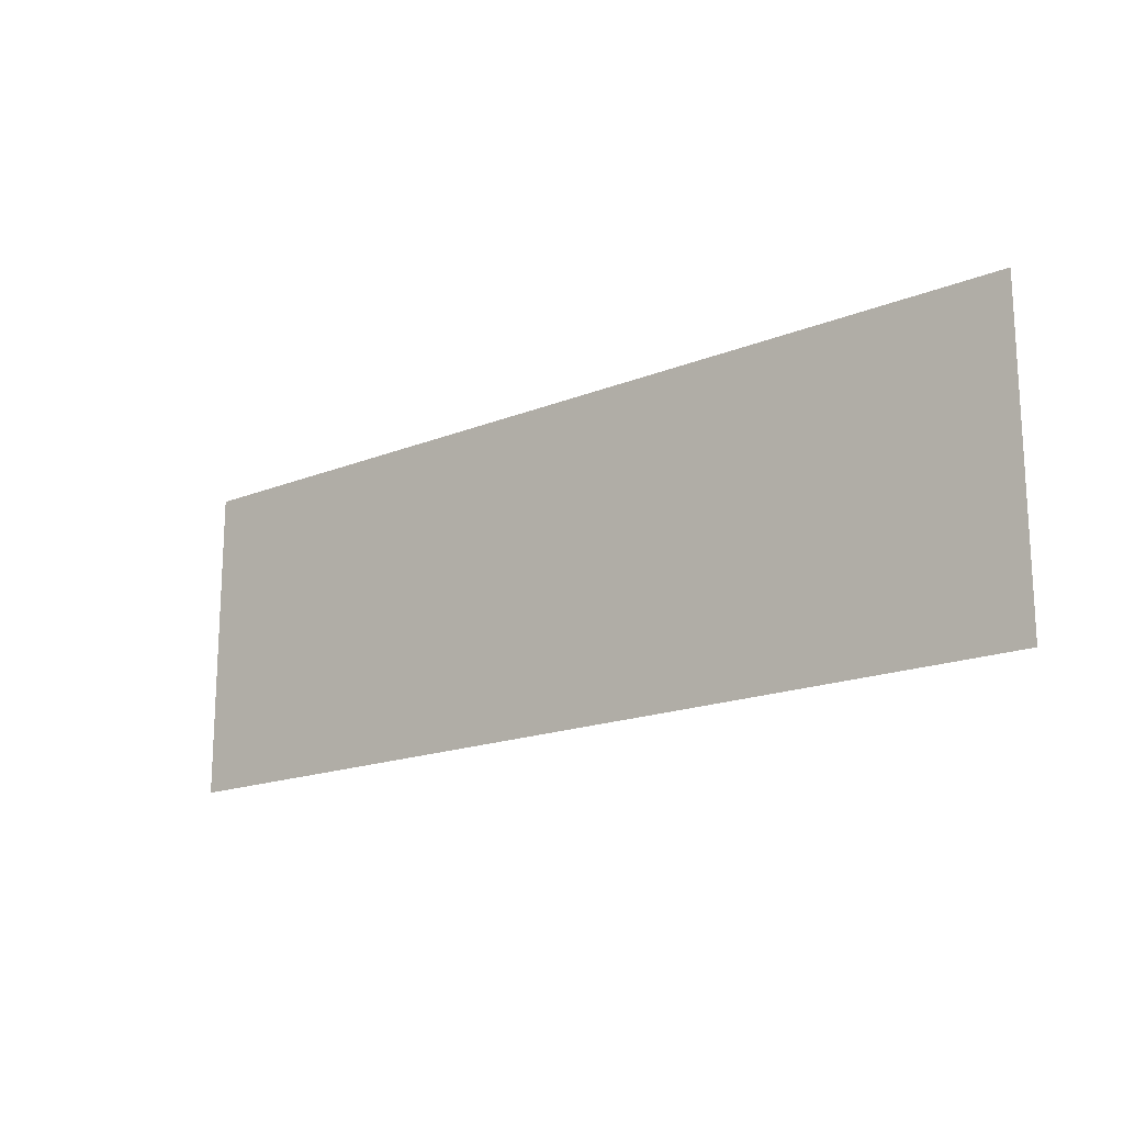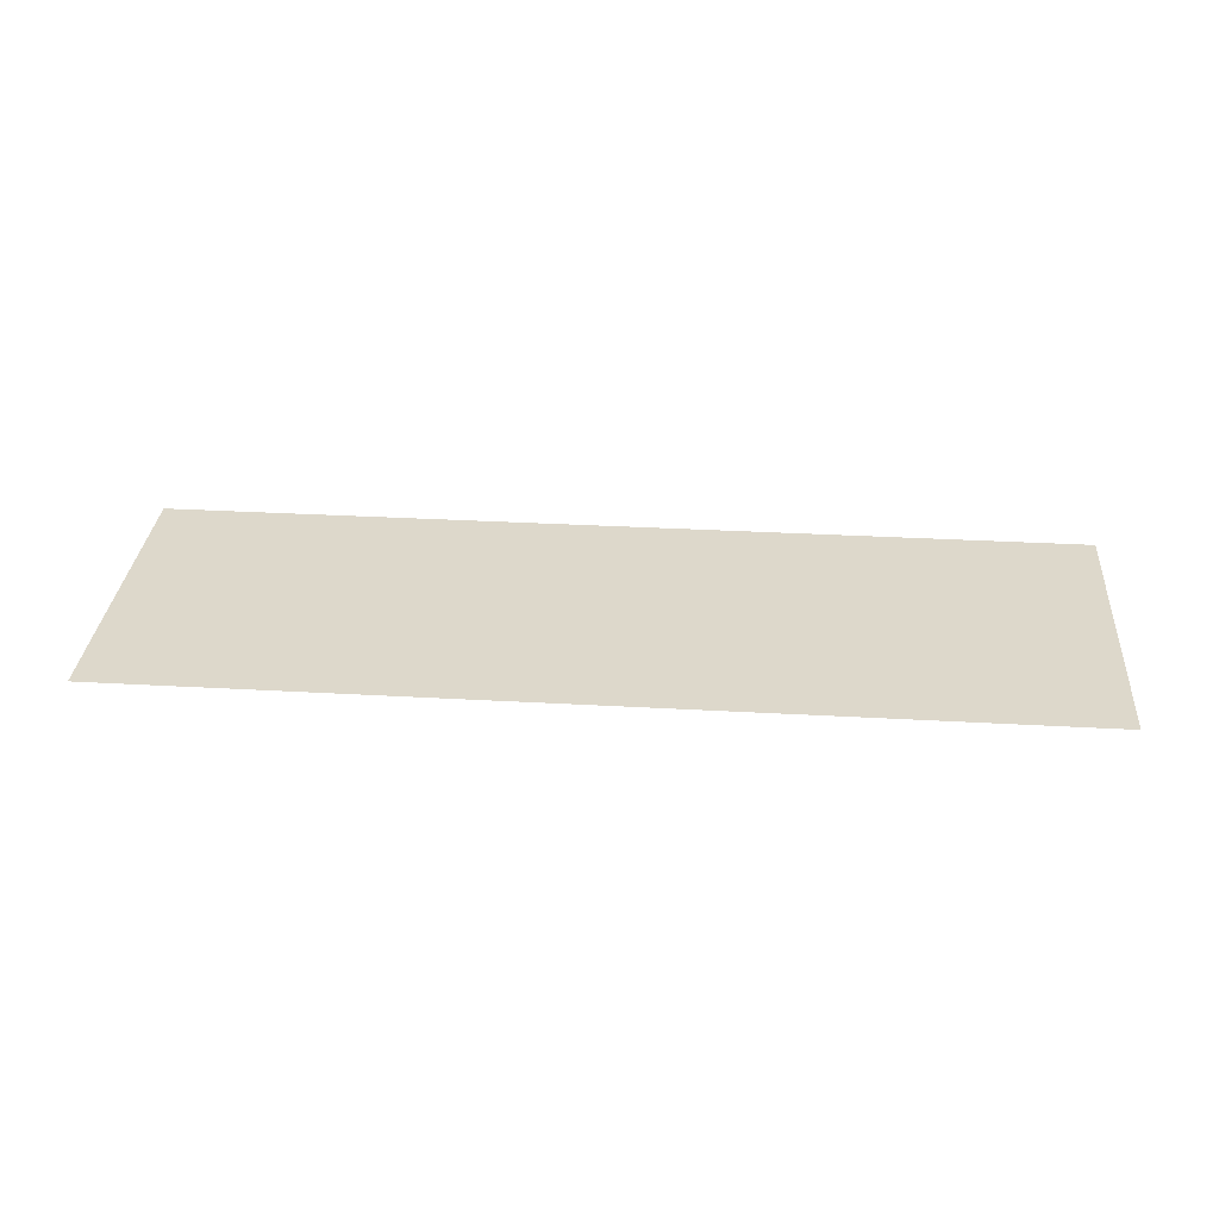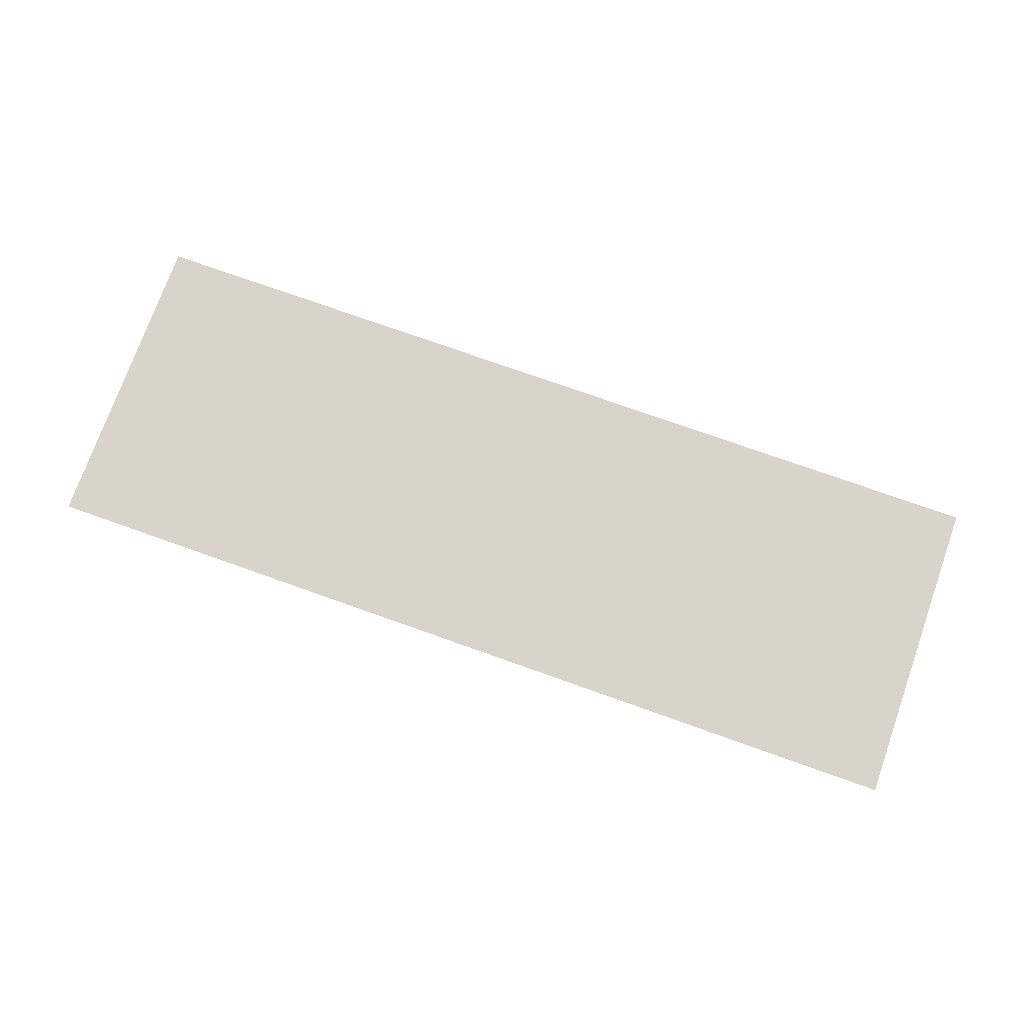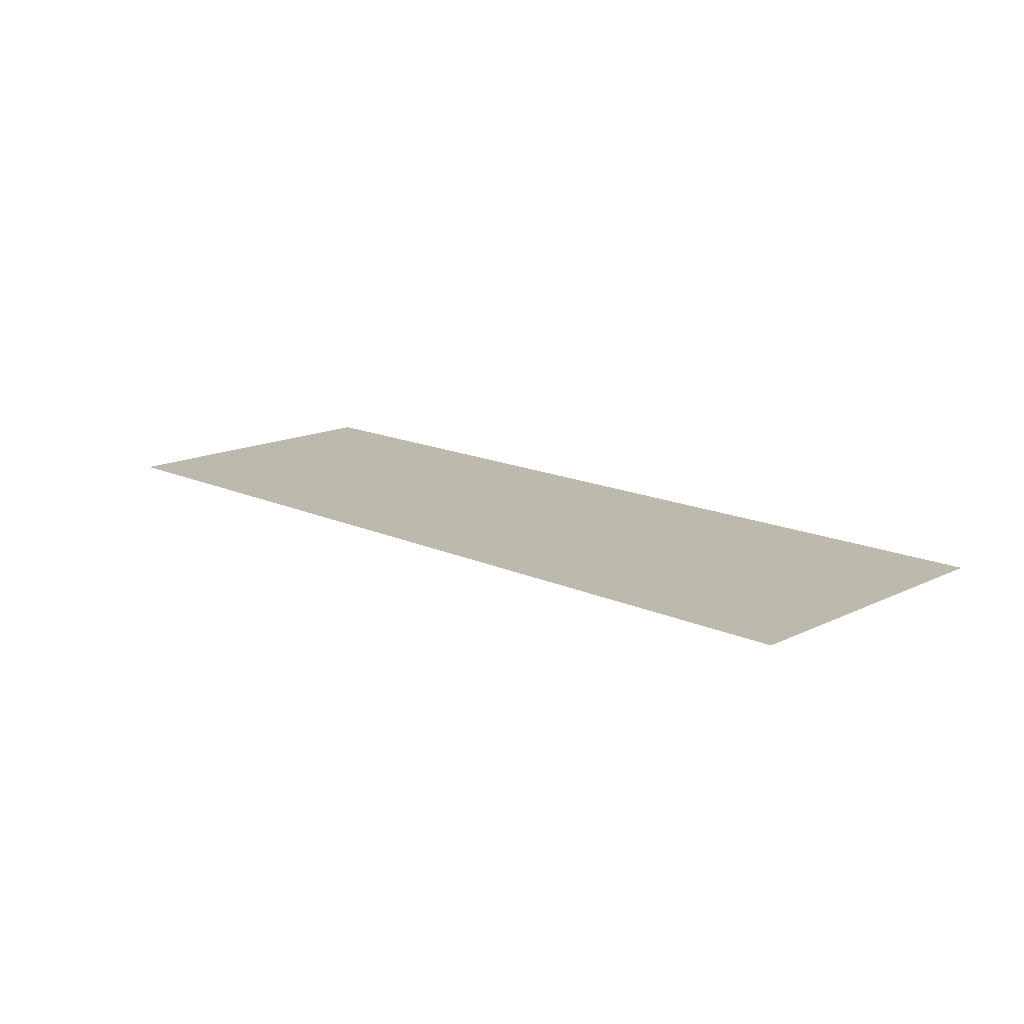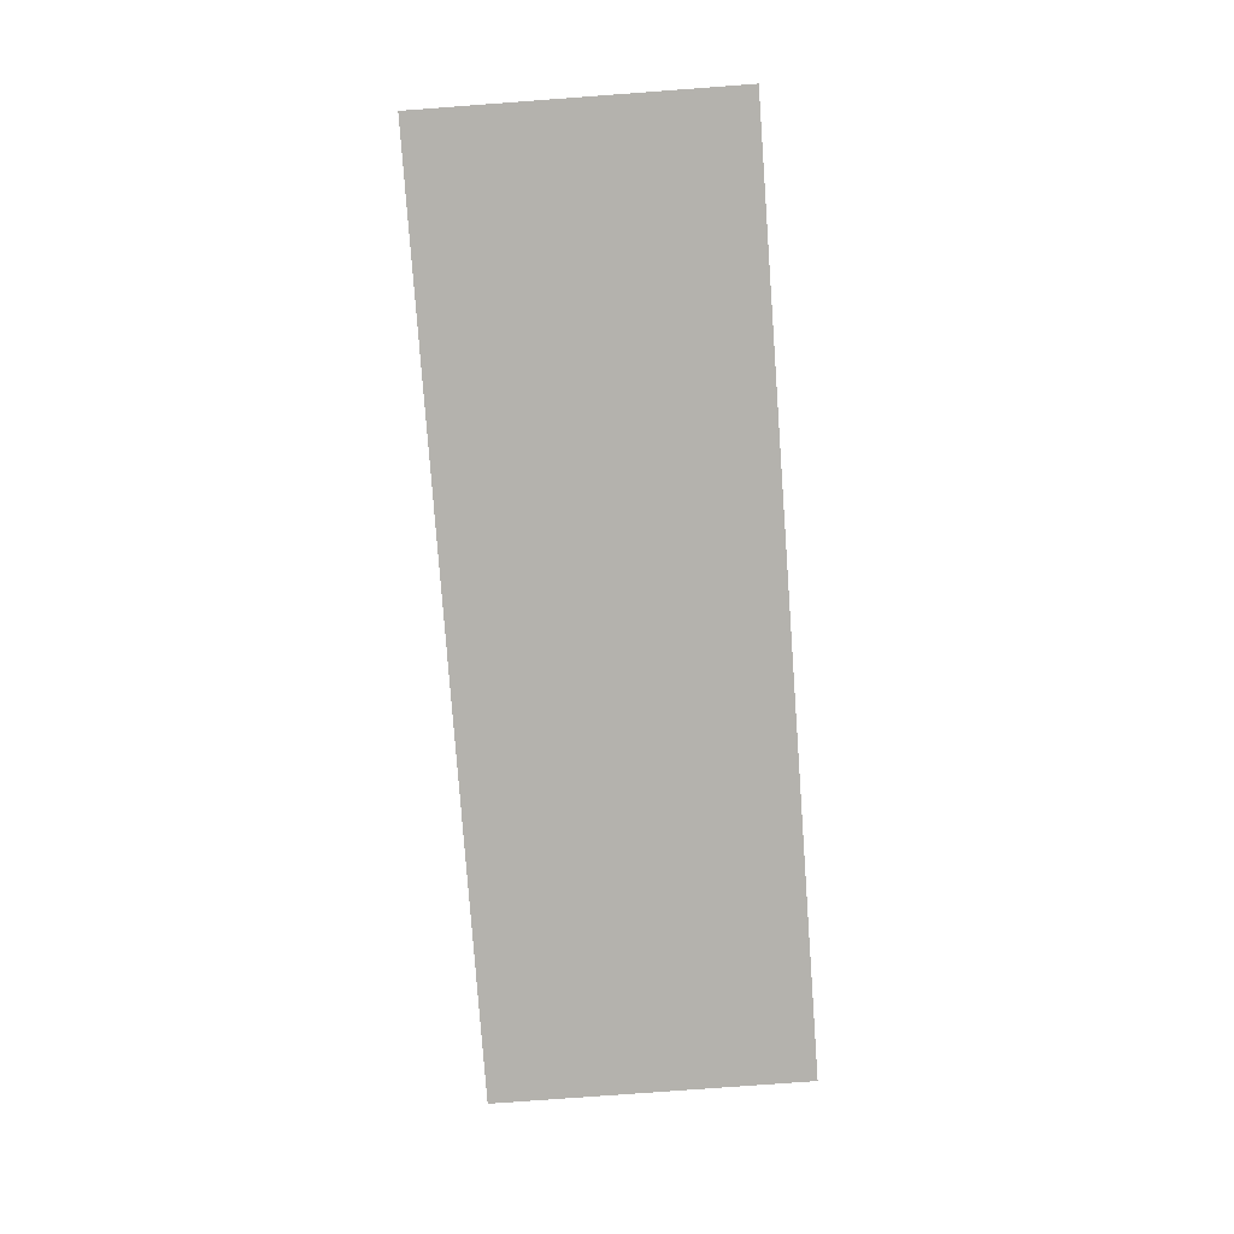
<metadata>
{"format":"obj","ext":"obj","renderer":"f3d","projection":"perspective","resolution":1024,"background":"white","views":[{"elev":-17.3,"azim":-141.2,"up":"+Z"},{"elev":31.5,"azim":-175.4,"up":"+Y"},{"elev":74.8,"azim":-160.4,"up":"+Y"},{"elev":15.2,"azim":-135.8,"up":"+Y"},{"elev":-79.5,"azim":-85.8,"up":"+Y"}]}
</metadata>
<code>
o mesh1/mesh1-geometry#mesh1-geometry
v 0.7649 0.5322 -0.2789
v -0.7524 0.5322 0.2389
v -0.7524 0.5322 -0.2789
v 0.7649 0.5322 0.2389
f 1 2 3
f 2 1 4
f 3 2 1
f 4 1 2

</code>
